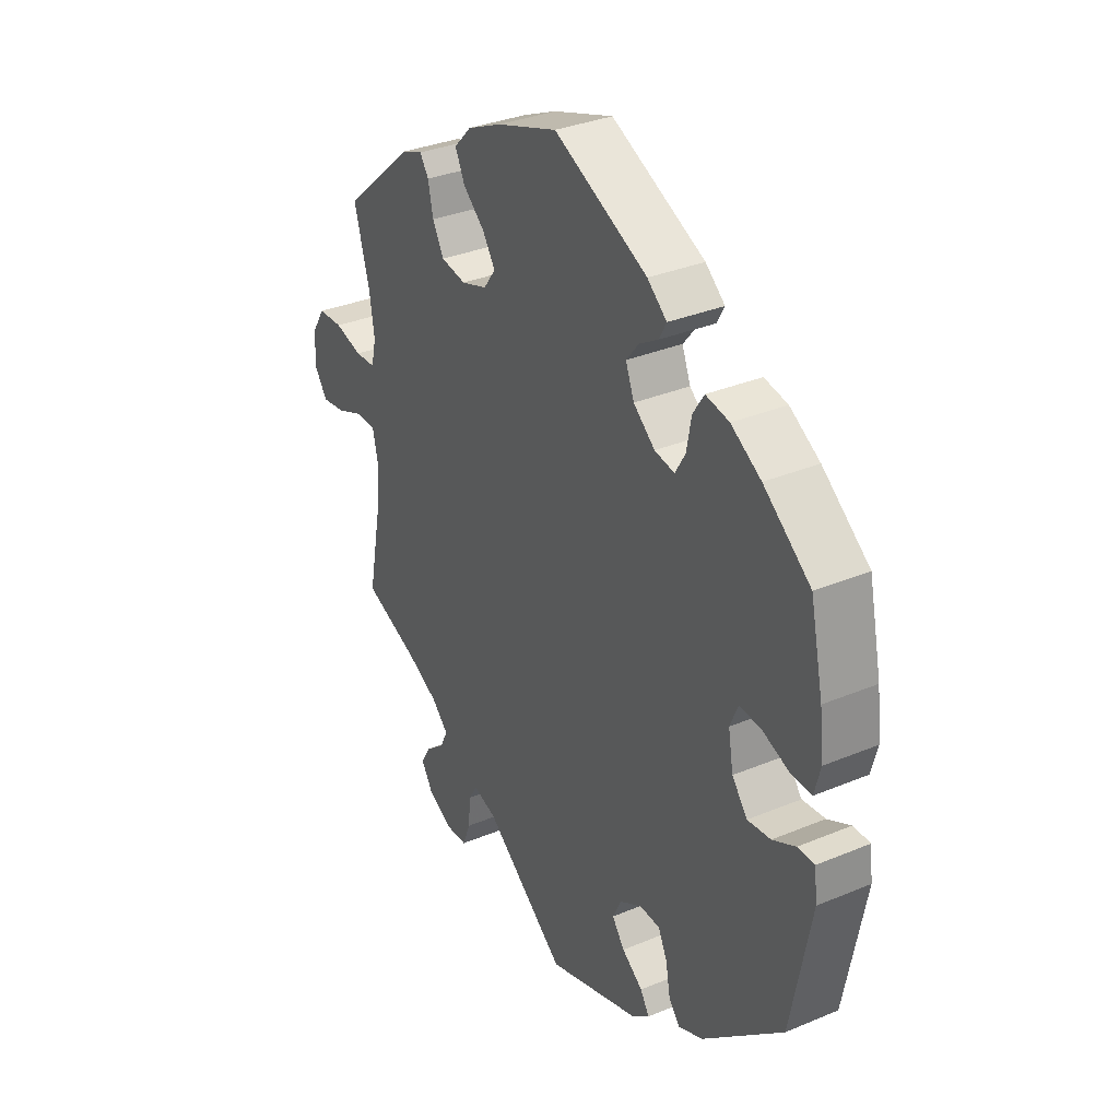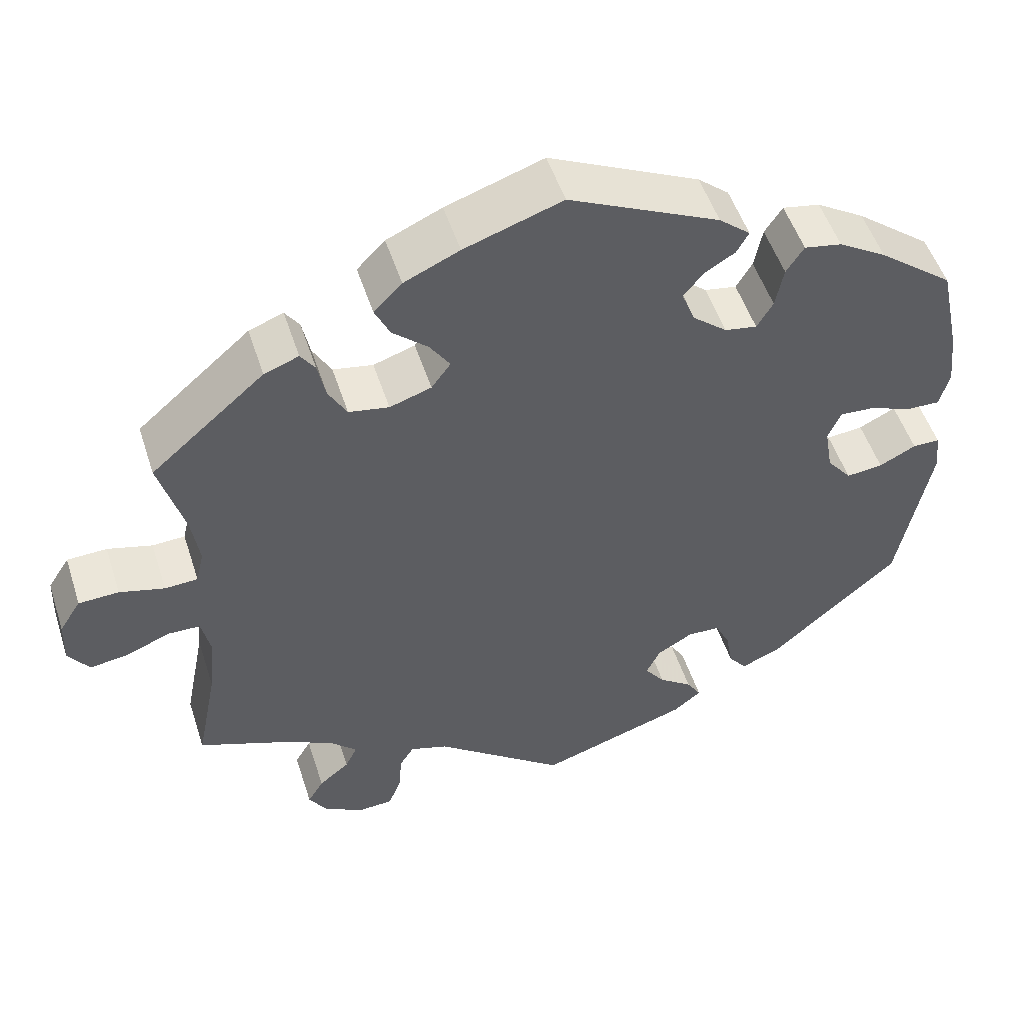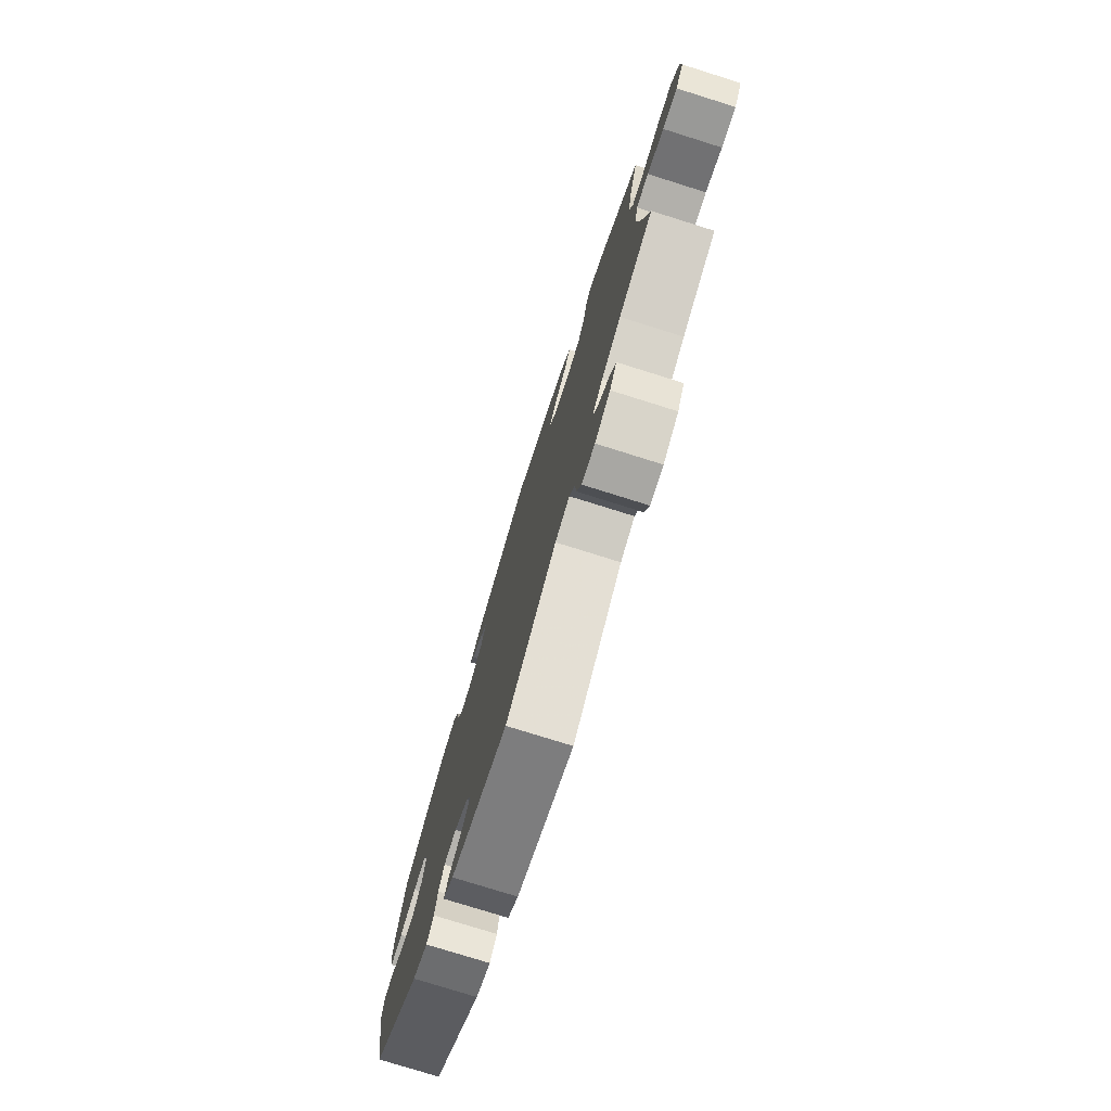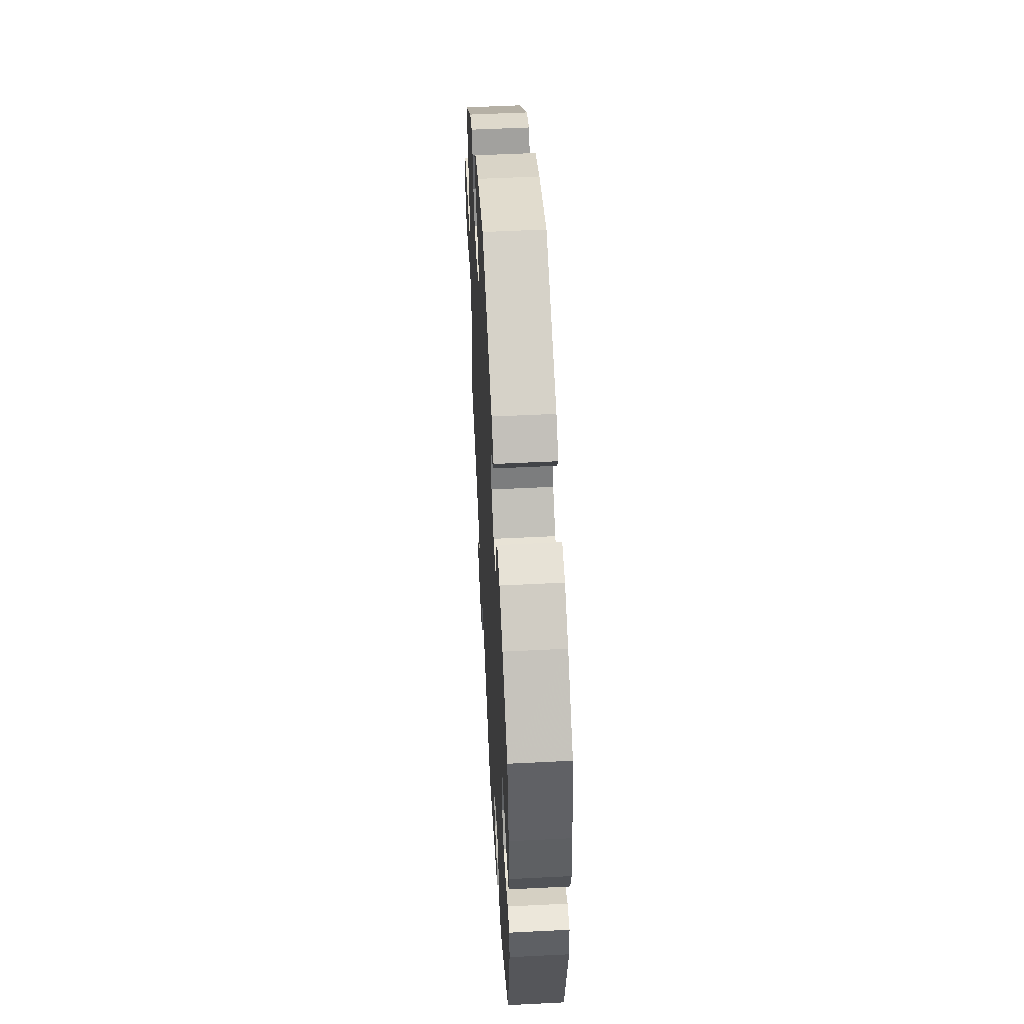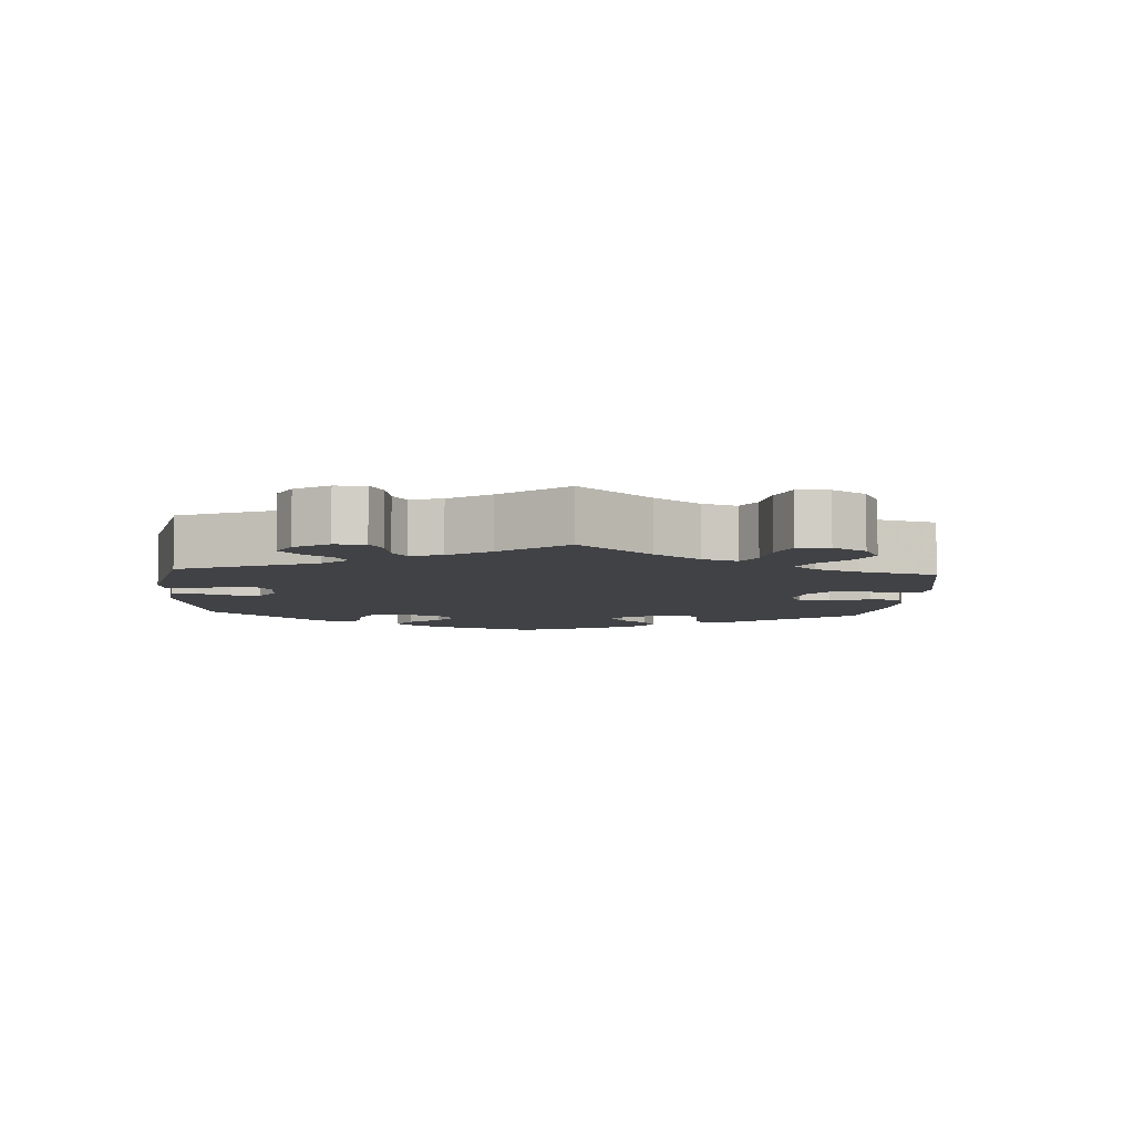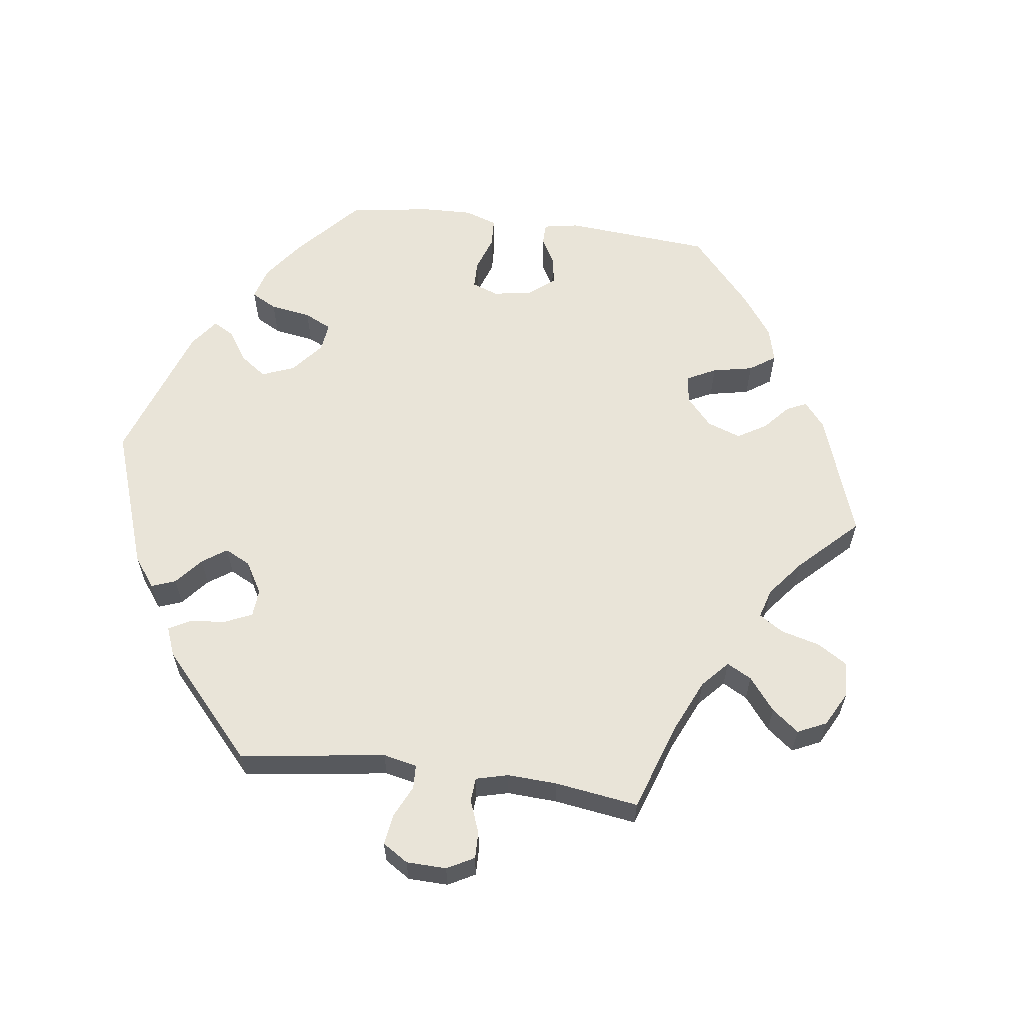
<metadata>
{"format":"obj","ext":"obj","renderer":"f3d","projection":"perspective","resolution":1024,"background":"white","views":[{"elev":33.2,"azim":60.1,"up":"+Z"},{"elev":51.6,"azim":-17.8,"up":"+Z"},{"elev":-77.1,"azim":-107.4,"up":"+Z"},{"elev":52.9,"azim":86.9,"up":"+Z"},{"elev":-6.6,"azim":-123.9,"up":"+Y"},{"elev":60.6,"azim":-142.5,"up":"+Y"}]}
</metadata>
<code>
v -0.164 0.07 -0.45
v -0.211 0.07 -0.435
v -0.229 0.07 -0.464
v -0.233 0.07 -0.514
v -0.249 0.07 -0.555
v -0.292 0.07 -0.557
v -0.342 0.07 -0.53
v -0.365 0.07 -0.493
v -0.345 0.07 -0.46
v -0.307 0.07 -0.429
v -0.292 0.07 -0.398
v -0.326 0.07 -0.365
v -0.389 0.07 -0.333
v -0.5 0.07 -0.289
v -0.474 0.07 -0.156
v -0.466 0.07 -0.076
v -0.477 0.07 -0.026
v -0.517 0.07 -0.025
v -0.572 0.07 -0.047
v -0.62 0.07 -0.054
v -0.646 0.07 -0.017
v -0.644 0.07 0.039
v -0.617 0.07 0.081
v -0.567 0.07 0.083
v -0.511 0.07 0.068
v -0.47 0.07 0.07
v -0.46 0.07 0.113
v -0.47 0.07 0.178
v -0.501 0.07 0.288
v -0.359 0.07 0.411
v -0.316 0.07 0.427
v -0.298 0.07 0.401
v -0.288 0.07 0.353
v -0.265 0.07 0.312
v -0.215 0.07 0.303
v -0.163 0.07 0.32
v -0.139 0.07 0.353
v -0.164 0.07 0.391
v -0.208 0.07 0.43
v -0.227 0.07 0.47
v -0.192 0.07 0.506
v -0.123 0.07 0.537
v -0.001 0.07 0.578
v 0.187 0.07 0.489
v 0.226 0.07 0.456
v 0.211 0.07 0.429
v 0.173 0.07 0.406
v 0.148 0.07 0.375
v 0.165 0.07 0.332
v 0.208 0.07 0.296
v 0.248 0.07 0.289
v 0.268 0.07 0.323
v 0.278 0.07 0.375
v 0.3 0.07 0.409
v 0.347 0.07 0.4
v 0.407 0.07 0.363
v 0.501 0.07 0.289
v 0.527 0.07 0.169
v 0.535 0.07 0.098
v 0.523 0.07 0.052
v 0.482 0.07 0.053
v 0.427 0.07 0.074
v 0.384 0.07 0.077
v 0.368 0.07 0.039
v 0.378 0.07 -0.019
v 0.409 0.07 -0.058
v 0.455 0.07 -0.053
v 0.501 0.07 -0.03
v 0.535 0.07 -0.03
v 0.541 0.07 -0.08
v 0.501 0.07 -0.289
v 0.34 0.07 -0.43
v 0.291 0.07 -0.451
v 0.268 0.07 -0.423
v 0.259 0.07 -0.373
v 0.241 0.07 -0.335
v 0.2 0.07 -0.333
v 0.155 0.07 -0.359
v 0.138 0.07 -0.395
v 0.163 0.07 -0.429
v 0.205 0.07 -0.46
v 0.223 0.07 -0.489
v 0.188 0.07 -0.517
v 0 0.07 -0.578
v -0.164 0 -0.45
v -0.211 0 -0.435
v -0.229 0 -0.464
v -0.233 0 -0.514
v -0.249 0 -0.555
v -0.292 0 -0.557
v -0.342 0 -0.53
v -0.365 0 -0.493
v -0.345 0 -0.46
v -0.307 0 -0.429
v -0.292 0 -0.398
v -0.326 0 -0.365
v -0.389 0 -0.333
v -0.5 0 -0.289
v -0.474 0 -0.156
v -0.466 0 -0.076
v -0.477 0 -0.026
v -0.517 0 -0.025
v -0.572 0 -0.047
v -0.62 0 -0.054
v -0.646 0 -0.017
v -0.644 0 0.039
v -0.617 0 0.081
v -0.567 0 0.083
v -0.511 0 0.068
v -0.47 0 0.07
v -0.46 0 0.113
v -0.47 0 0.178
v -0.501 0 0.288
v -0.359 0 0.411
v -0.316 0 0.427
v -0.298 0 0.401
v -0.288 0 0.353
v -0.265 0 0.312
v -0.215 0 0.303
v -0.163 0 0.32
v -0.139 0 0.353
v -0.164 0 0.391
v -0.208 0 0.43
v -0.227 0 0.47
v -0.192 0 0.506
v -0.123 0 0.537
v -0.001 0 0.578
v 0.187 0 0.489
v 0.226 0 0.456
v 0.211 0 0.429
v 0.173 0 0.406
v 0.148 0 0.375
v 0.165 0 0.332
v 0.208 0 0.296
v 0.248 0 0.289
v 0.268 0 0.323
v 0.278 0 0.375
v 0.3 0 0.409
v 0.347 0 0.4
v 0.407 0 0.363
v 0.501 0 0.289
v 0.527 0 0.169
v 0.535 0 0.098
v 0.523 0 0.052
v 0.482 0 0.053
v 0.427 0 0.074
v 0.384 0 0.077
v 0.368 0 0.039
v 0.378 0 -0.019
v 0.409 0 -0.058
v 0.455 0 -0.053
v 0.501 0 -0.03
v 0.535 0 -0.03
v 0.541 0 -0.08
v 0.501 0 -0.289
v 0.34 0 -0.43
v 0.291 0 -0.451
v 0.268 0 -0.423
v 0.259 0 -0.373
v 0.241 0 -0.335
v 0.2 0 -0.333
v 0.155 0 -0.359
v 0.138 0 -0.395
v 0.163 0 -0.429
v 0.205 0 -0.46
v 0.223 0 -0.489
v 0.188 0 -0.517
v 0 0 -0.578
f 83 84 1
f 80 81 82 83
f 79 80 83 1
f 78 79 1 2
f 77 78 2
f 72 73 74 75
f 72 75 76
f 71 72 76
f 70 71 76 77
f 67 68 69 70
f 66 67 70 77
f 59 60 61 62
f 59 62 63
f 58 59 63
f 57 58 63
f 56 57 63
f 55 56 63 64
f 52 53 54 55
f 51 52 55 64
f 44 45 46 47
f 44 47 48
f 43 44 48
f 42 43 48 49
f 38 39 40 41
f 37 38 41 42
f 30 31 32 33
f 28 29 30 33
f 27 28 33 34
f 26 27 34 35
f 22 23 24 25
f 22 25 26
f 21 22 26
f 18 19 20 21
f 17 18 21 26
f 16 17 26 35
f 13 14 15
f 12 13 15 16
f 11 12 16 35
f 7 8 9 10
f 7 10 11
f 6 7 11
f 3 4 5 6
f 2 3 6 11
f 65 66 77 2
f 50 51 64 65
f 37 42 49 50
f 36 37 50 65
f 35 36 65
f 2 11 35 65
f 85 168 167
f 167 166 165 164
f 85 167 164 163
f 86 85 163 162
f 86 162 161
f 159 158 157 156
f 160 159 156
f 160 156 155
f 161 160 155 154
f 154 153 152 151
f 161 154 151 150
f 146 145 144 143
f 147 146 143
f 147 143 142
f 147 142 141
f 147 141 140
f 148 147 140 139
f 139 138 137 136
f 148 139 136 135
f 131 130 129 128
f 132 131 128
f 132 128 127
f 133 132 127 126
f 125 124 123 122
f 126 125 122 121
f 117 116 115 114
f 117 114 113 112
f 118 117 112 111
f 119 118 111 110
f 109 108 107 106
f 110 109 106
f 110 106 105
f 105 104 103 102
f 110 105 102 101
f 119 110 101 100
f 99 98 97
f 100 99 97 96
f 119 100 96 95
f 94 93 92 91
f 95 94 91
f 95 91 90
f 90 89 88 87
f 95 90 87 86
f 86 161 150 149
f 149 148 135 134
f 134 133 126 121
f 149 134 121 120
f 149 120 119
f 149 119 95 86
f 1 85 86 2
f 2 86 87 3
f 3 87 88 4
f 4 88 89 5
f 5 89 90 6
f 6 90 91 7
f 7 91 92 8
f 8 92 93 9
f 9 93 94 10
f 10 94 95 11
f 11 95 96 12
f 12 96 97 13
f 13 97 98 14
f 14 98 99 15
f 15 99 100 16
f 16 100 101 17
f 17 101 102 18
f 18 102 103 19
f 19 103 104 20
f 20 104 105 21
f 21 105 106 22
f 22 106 107 23
f 23 107 108 24
f 24 108 109 25
f 25 109 110 26
f 26 110 111 27
f 27 111 112 28
f 28 112 113 29
f 29 113 114 30
f 30 114 115 31
f 31 115 116 32
f 32 116 117 33
f 33 117 118 34
f 34 118 119 35
f 35 119 120 36
f 36 120 121 37
f 37 121 122 38
f 38 122 123 39
f 39 123 124 40
f 40 124 125 41
f 41 125 126 42
f 42 126 127 43
f 43 127 128 44
f 44 128 129 45
f 45 129 130 46
f 46 130 131 47
f 47 131 132 48
f 48 132 133 49
f 49 133 134 50
f 50 134 135 51
f 51 135 136 52
f 52 136 137 53
f 53 137 138 54
f 54 138 139 55
f 55 139 140 56
f 56 140 141 57
f 57 141 142 58
f 58 142 143 59
f 59 143 144 60
f 60 144 145 61
f 61 145 146 62
f 62 146 147 63
f 63 147 148 64
f 64 148 149 65
f 65 149 150 66
f 66 150 151 67
f 67 151 152 68
f 68 152 153 69
f 69 153 154 70
f 70 154 155 71
f 71 155 156 72
f 72 156 157 73
f 73 157 158 74
f 74 158 159 75
f 75 159 160 76
f 76 160 161 77
f 77 161 162 78
f 78 162 163 79
f 79 163 164 80
f 80 164 165 81
f 81 165 166 82
f 82 166 167 83
f 83 167 168 84
f 84 168 85 1

</code>
